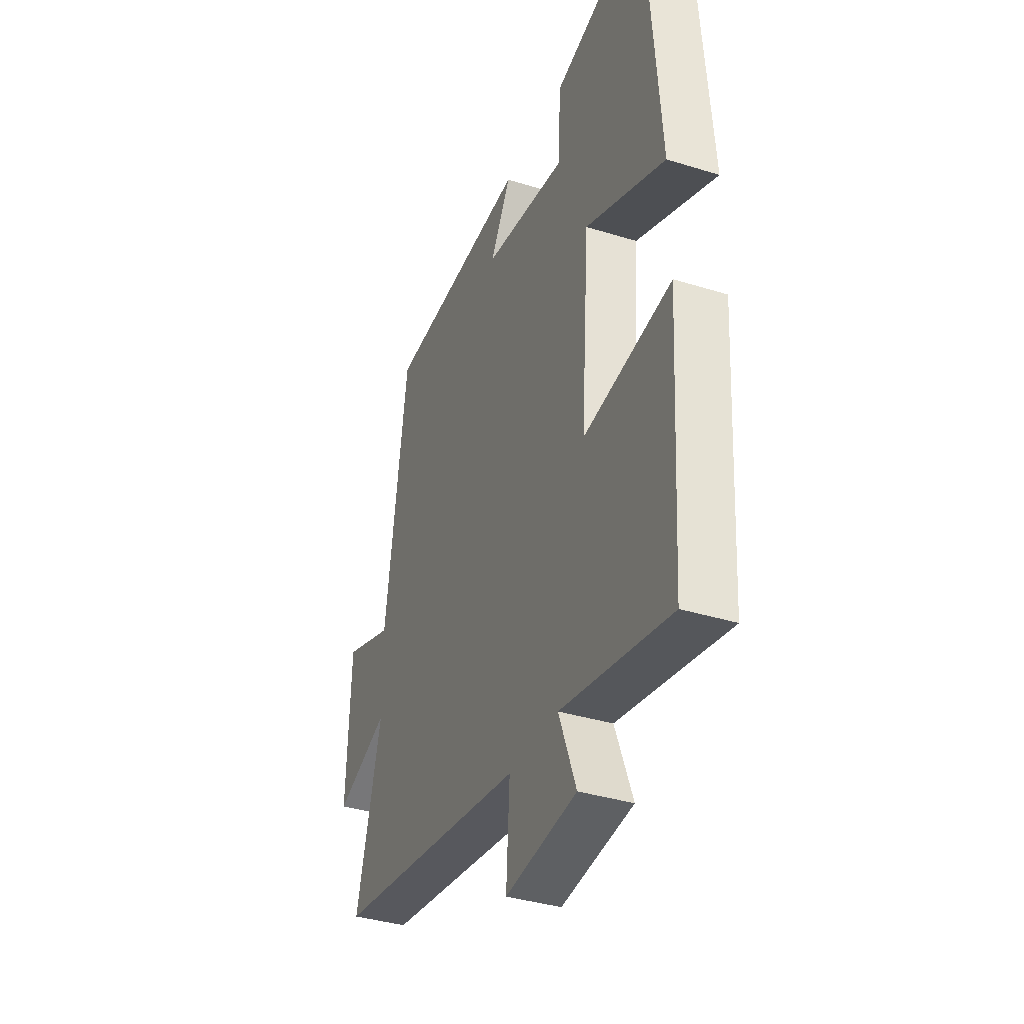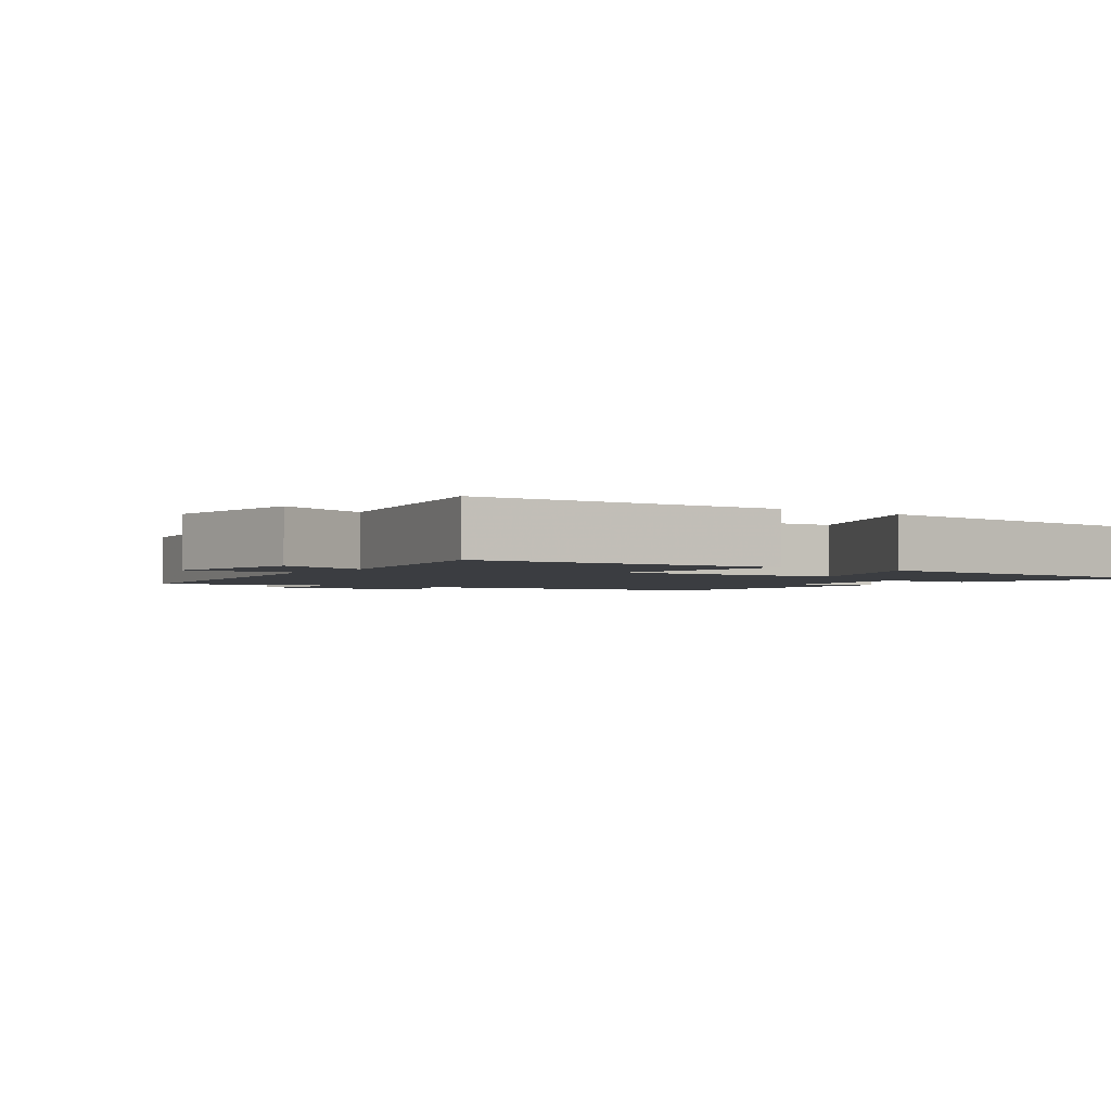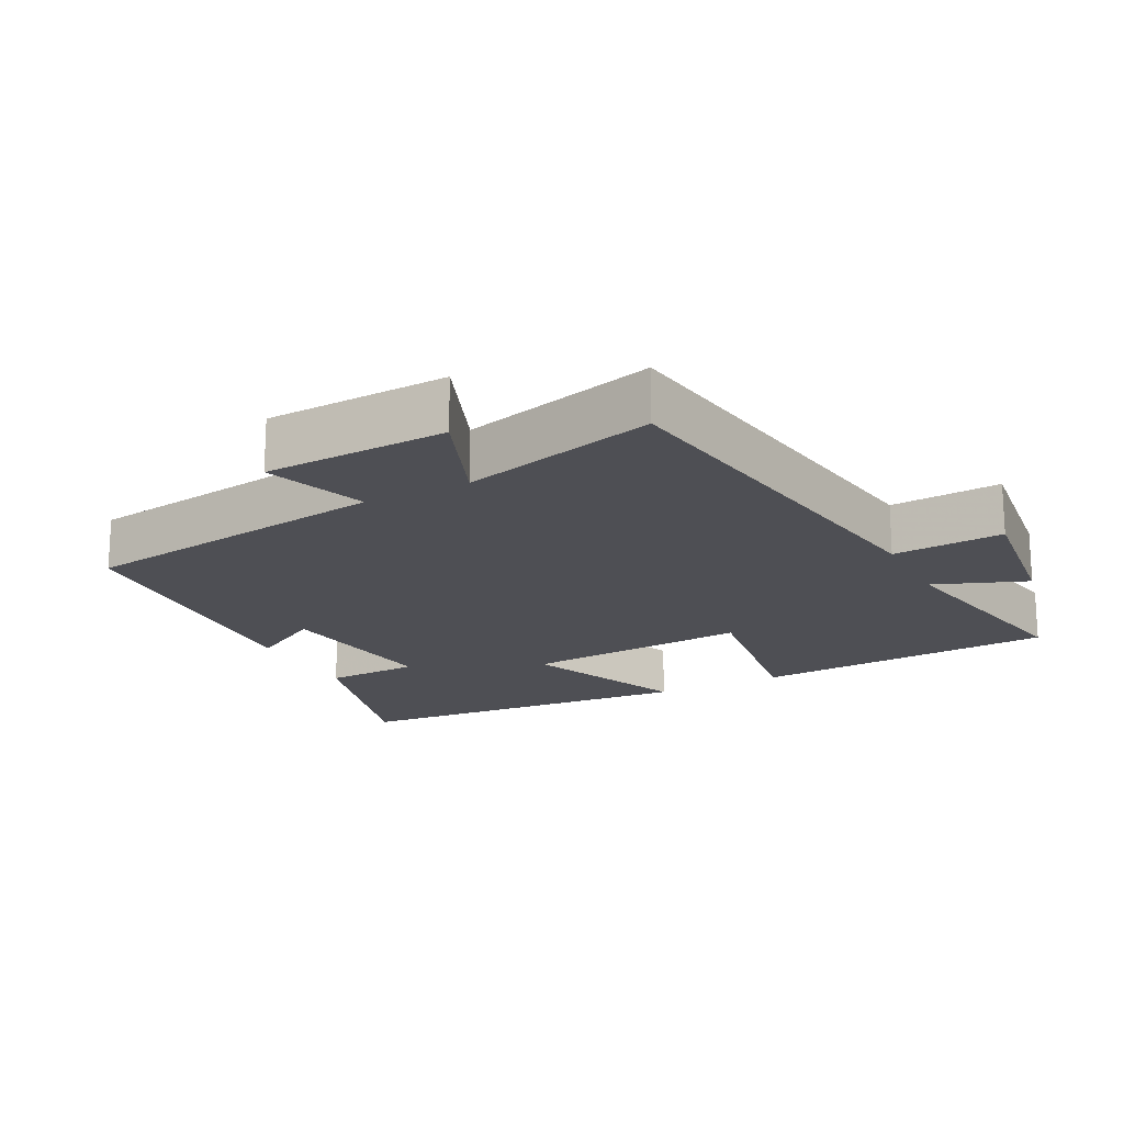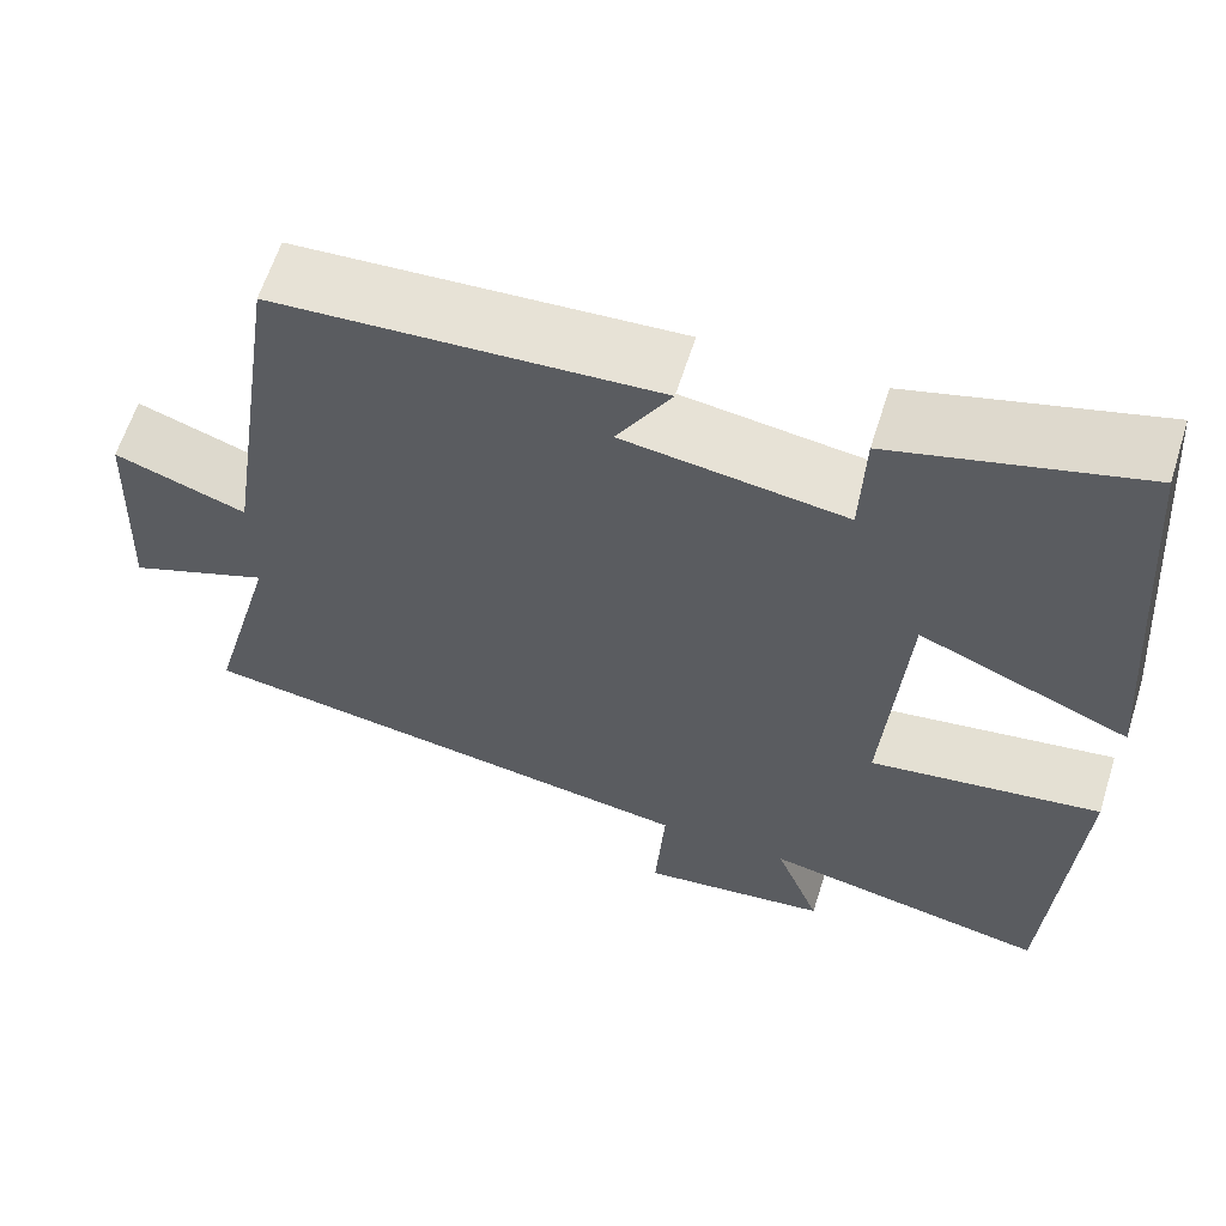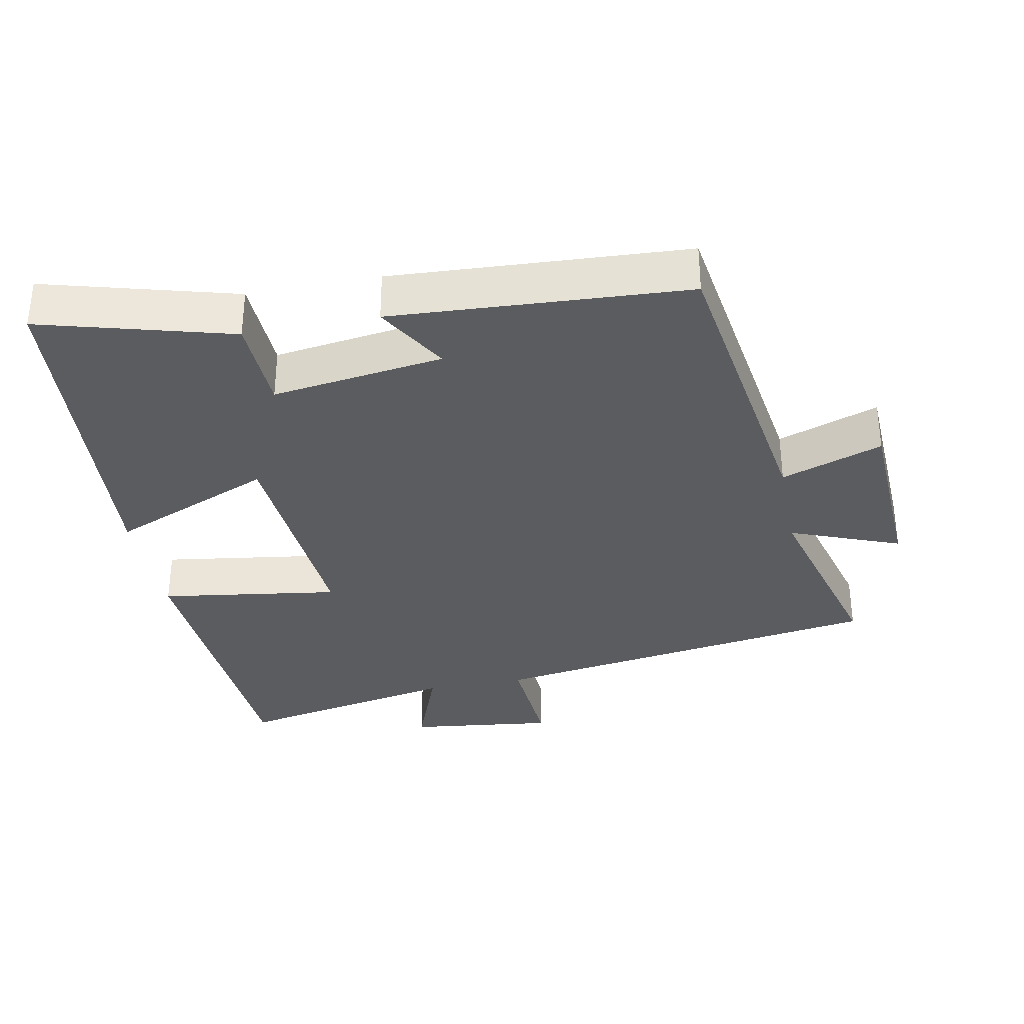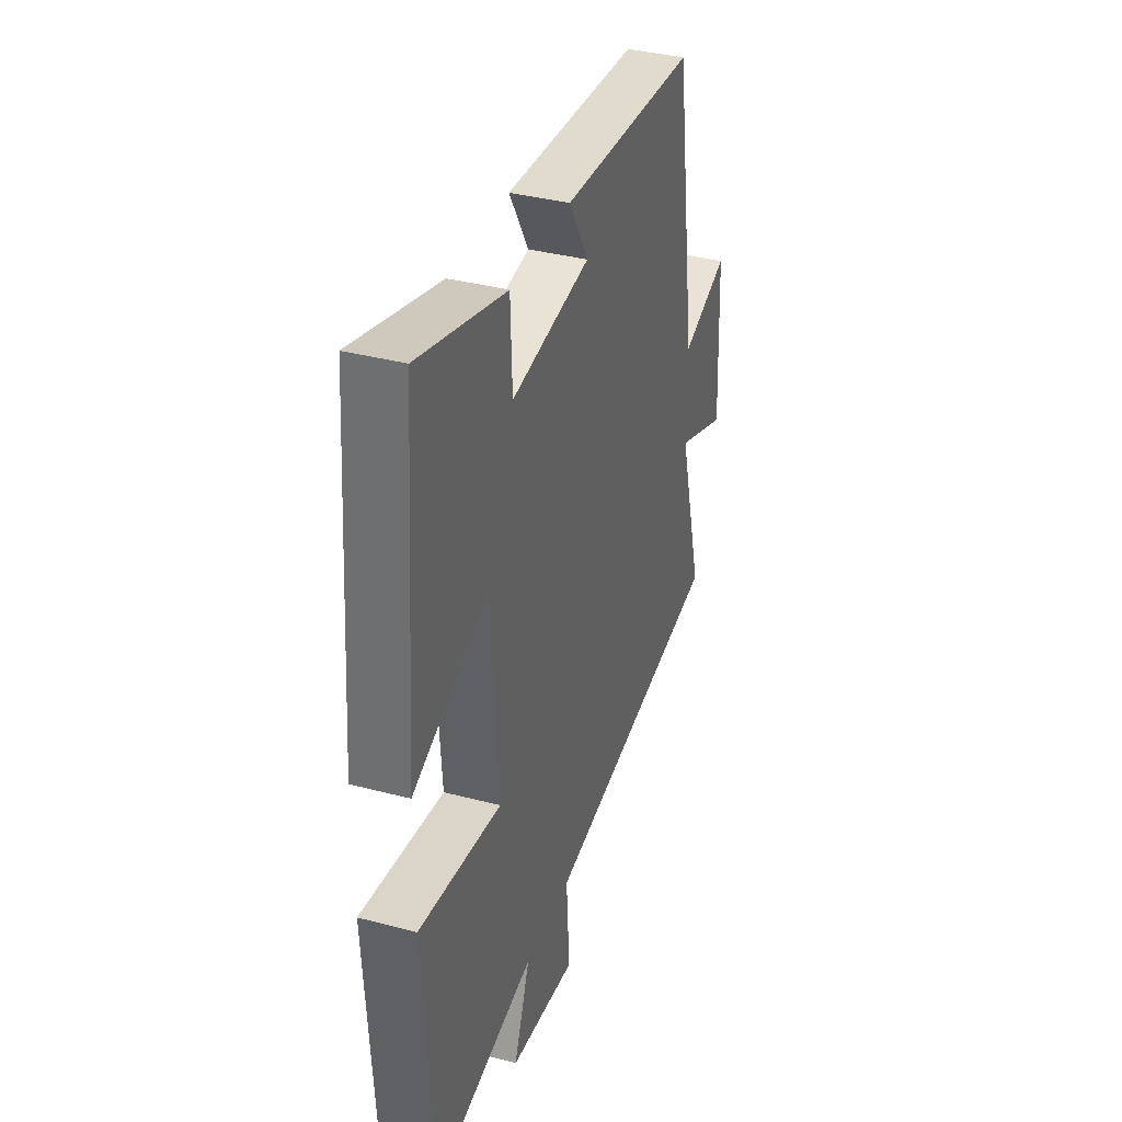
<metadata>
{"format":"obj","ext":"obj","renderer":"f3d","projection":"perspective","resolution":1024,"background":"white","views":[{"elev":-36.9,"azim":-111.9,"up":"+Z"},{"elev":-2.3,"azim":-125.5,"up":"+Y"},{"elev":-18.4,"azim":117.2,"up":"+Y"},{"elev":62.0,"azim":-162.5,"up":"+Z"},{"elev":-33.9,"azim":11.1,"up":"+Y"},{"elev":36.7,"azim":-71.1,"up":"+Z"}]}
</metadata>
<code>
v 0.576 0.07 -0.413
v 0 0.07 -0.5
v 0.011 0.07 -0.66
v -0.201 0.07 -0.634
v -0.15 0.07 -0.5
v -0.473 0.07 -0.563
v -0.5 0.07 -0.123
v -0.24 0.07 -0.161
v -0.264 0.07 0.167
v -0.5 0.07 0.069
v -0.46 0.07 0.576
v -0.185 0.07 0.5
v -0.18 0.07 0.362
v 0.068 0.07 0.396
v 0.007 0.07 0.5
v 0.433 0.07 0.475
v 0.5 0.07 0.022
v 0.647 0.07 0.074
v 0.659 0.07 -0.192
v 0.5 0.07 -0.13
v 0.576 0 -0.413
v 0 0 -0.5
v 0.011 0 -0.66
v -0.201 0 -0.634
v -0.15 0 -0.5
v -0.473 0 -0.563
v -0.5 0 -0.123
v -0.24 0 -0.161
v -0.264 0 0.167
v -0.5 0 0.069
v -0.46 0 0.576
v -0.185 0 0.5
v -0.18 0 0.362
v 0.068 0 0.396
v 0.007 0 0.5
v 0.433 0 0.475
v 0.5 0 0.022
v 0.647 0 0.074
v 0.659 0 -0.192
v 0.5 0 -0.13
f 17 18 19 20
f 16 17 20
f 15 16 20
f 14 15 20
f 20 1 2
f 14 20 2
f 13 14 2
f 11 12 13
f 10 11 13
f 9 10 13
f 13 2 3
f 9 13 3
f 8 9 3
f 5 6 7 8
f 5 8 3
f 3 4 5
f 40 39 38 37
f 40 37 36
f 40 36 35
f 40 35 34
f 22 21 40
f 22 40 34
f 22 34 33
f 33 32 31
f 33 31 30
f 33 30 29
f 23 22 33
f 23 33 29
f 23 29 28
f 28 27 26 25
f 23 28 25
f 25 24 23
f 1 21 22 2
f 2 22 23 3
f 3 23 24 4
f 4 24 25 5
f 5 25 26 6
f 6 26 27 7
f 7 27 28 8
f 8 28 29 9
f 9 29 30 10
f 10 30 31 11
f 11 31 32 12
f 12 32 33 13
f 13 33 34 14
f 14 34 35 15
f 15 35 36 16
f 16 36 37 17
f 17 37 38 18
f 18 38 39 19
f 19 39 40 20
f 20 40 21 1

</code>
